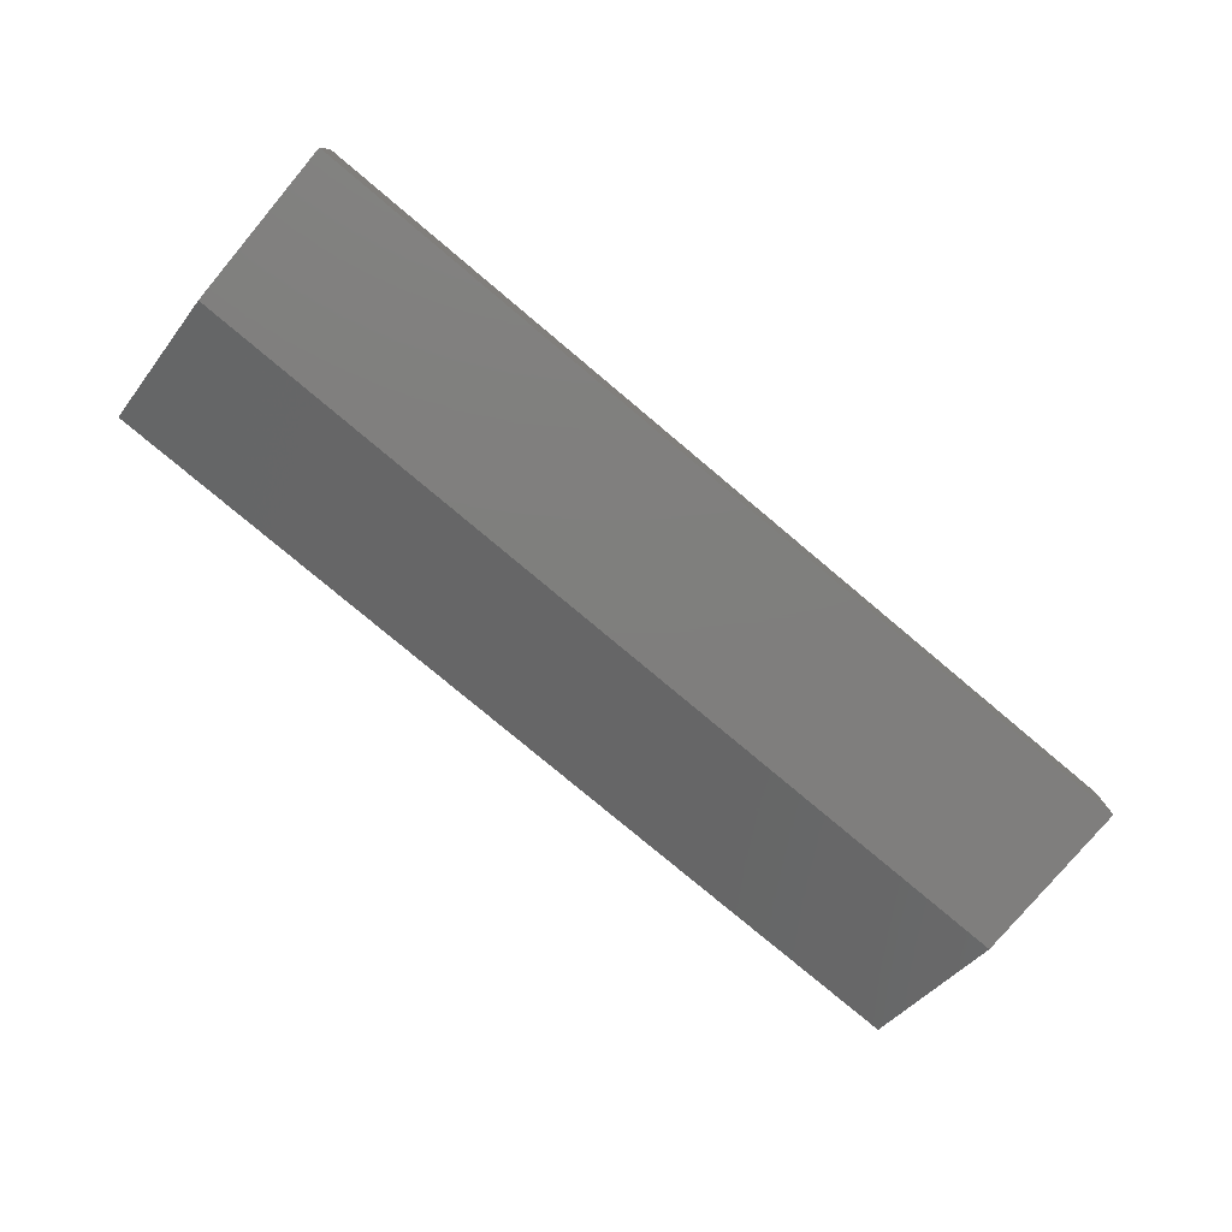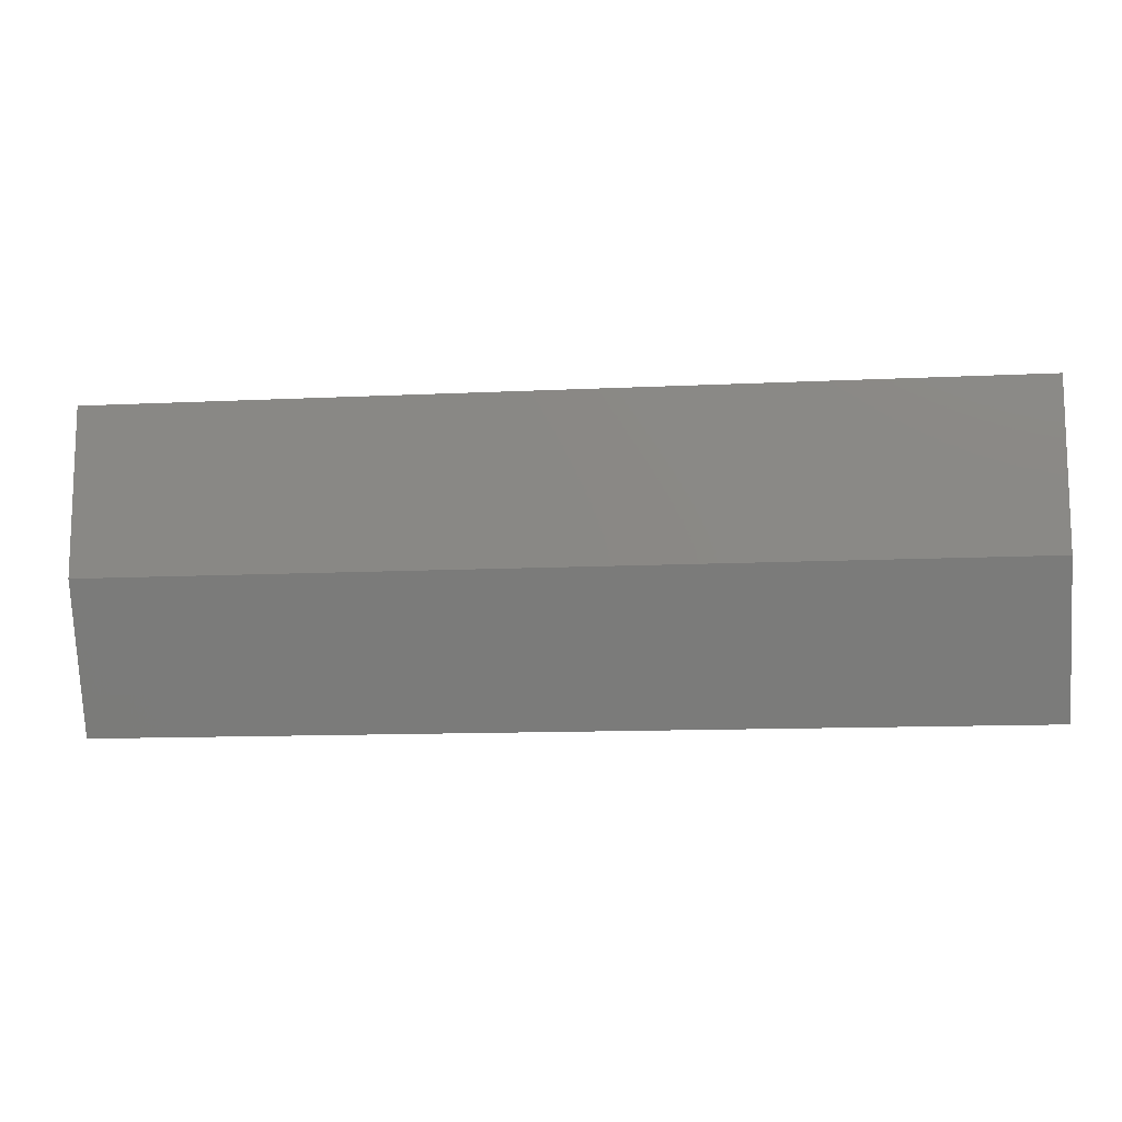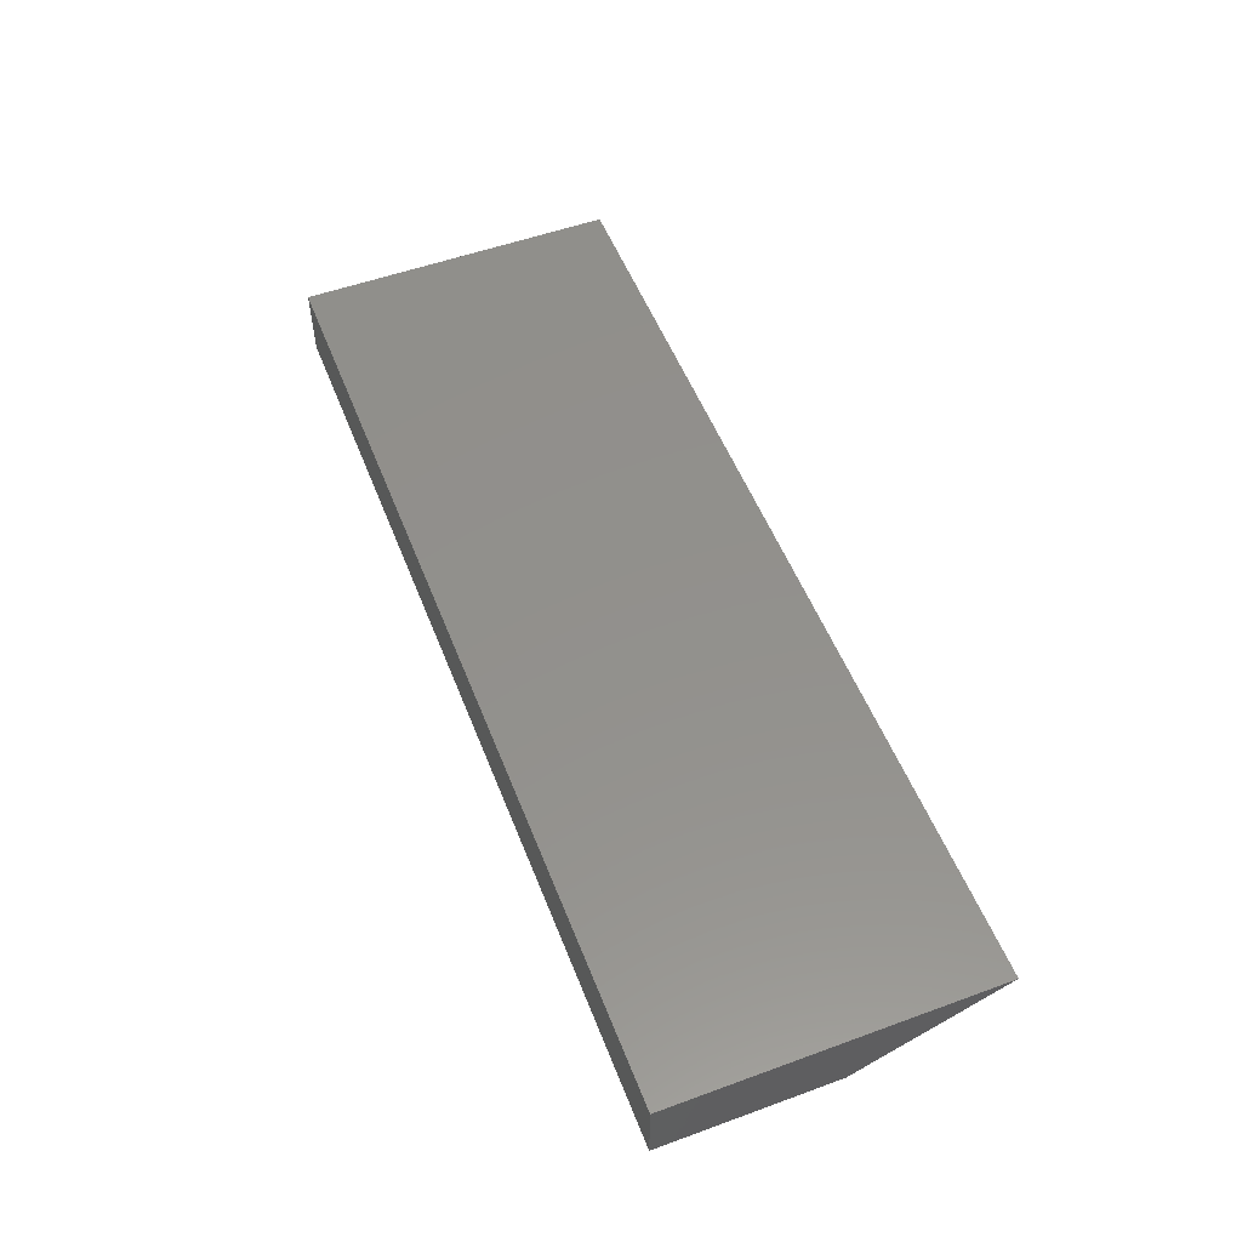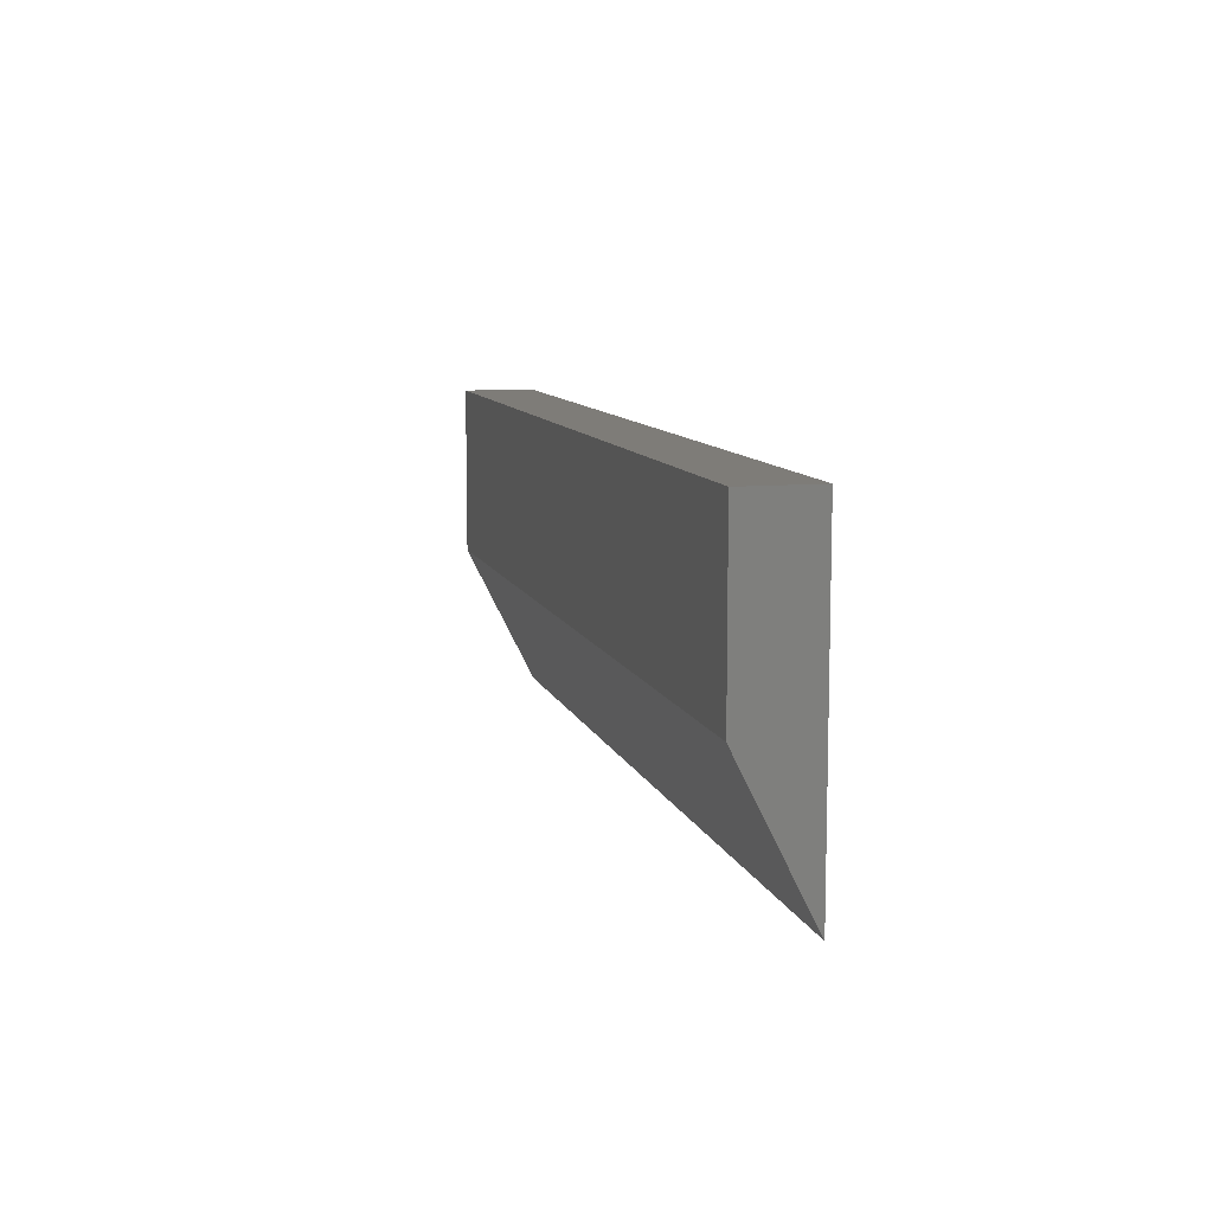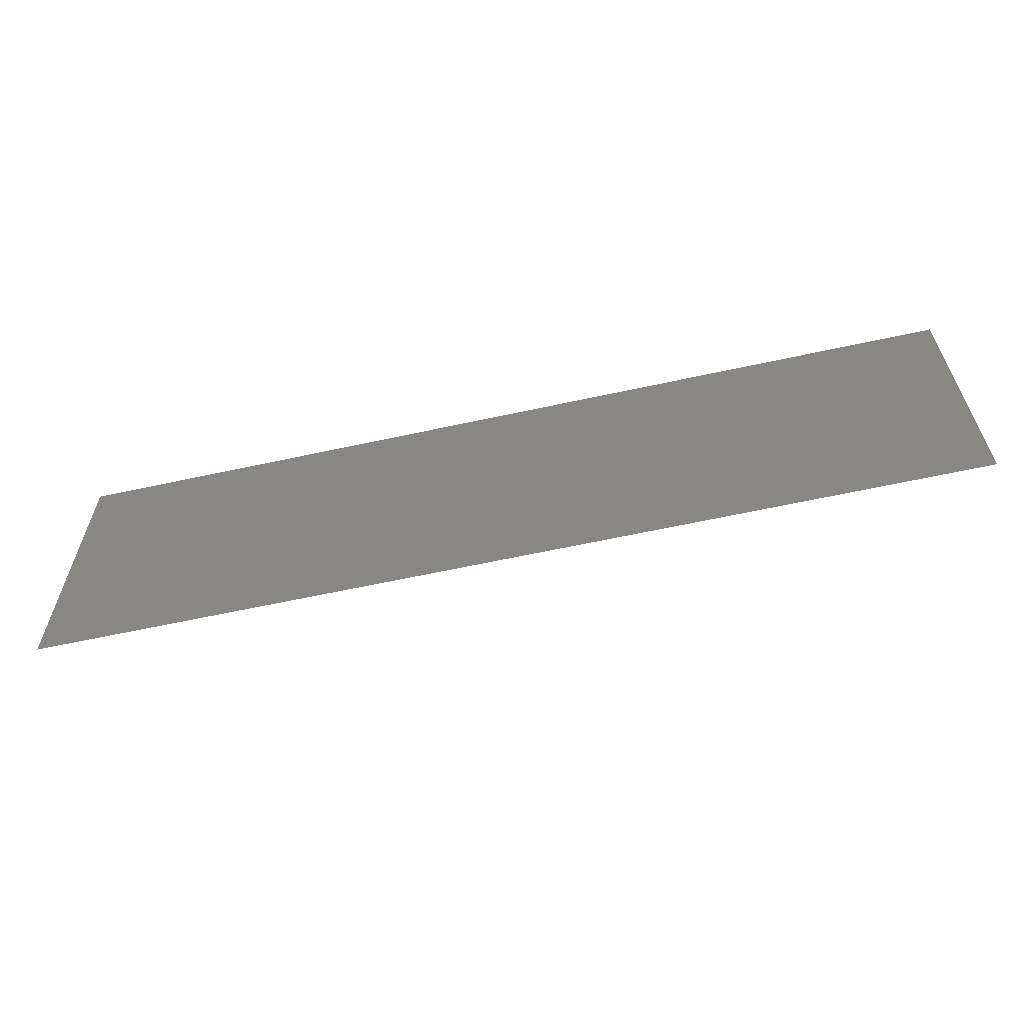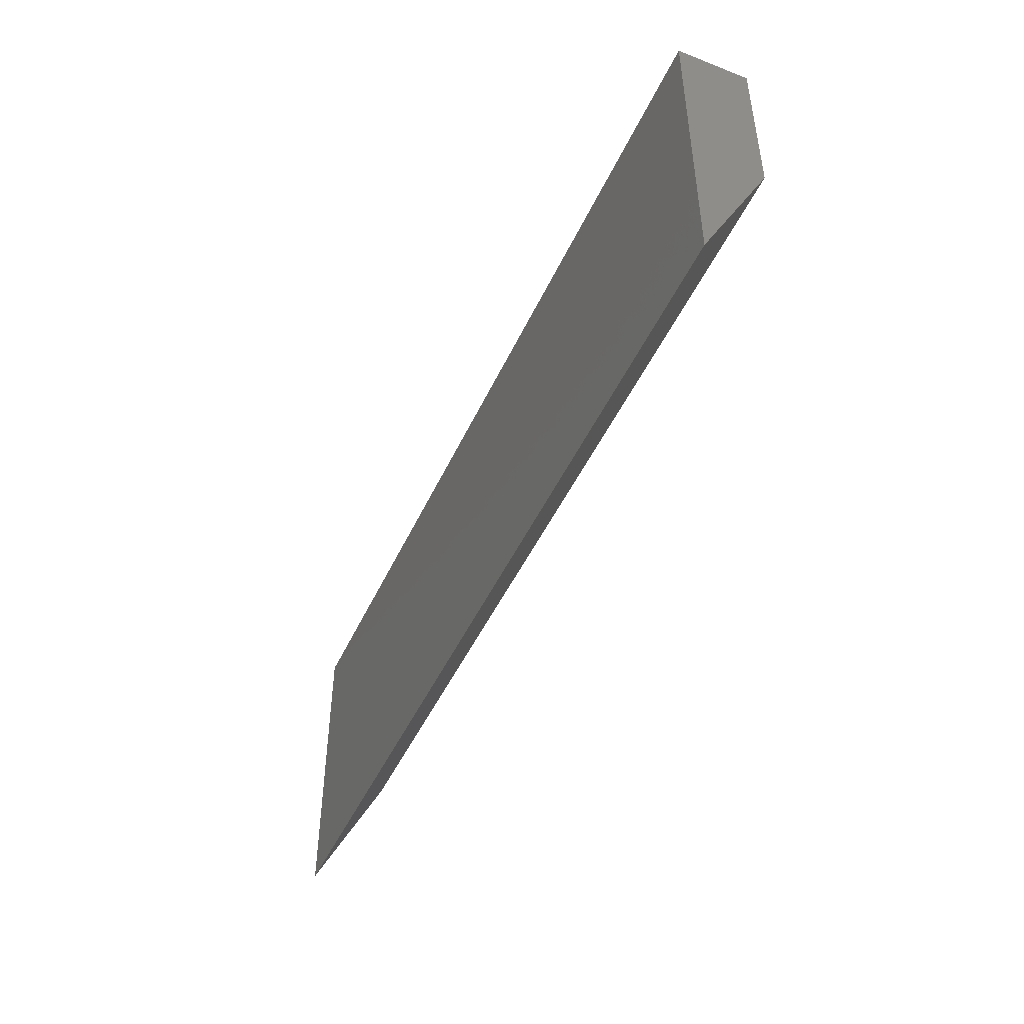
<metadata>
{"format":"stl","ext":"stl","renderer":"f3d","projection":"perspective","resolution":1024,"background":"white","views":[{"elev":-78.6,"azim":-40.0,"up":"+Y"},{"elev":-12.1,"azim":6.5,"up":"+Z"},{"elev":53.7,"azim":68.8,"up":"+Y"},{"elev":9.6,"azim":75.8,"up":"+Z"},{"elev":-61.2,"azim":-167.4,"up":"+Z"},{"elev":-47.0,"azim":-113.8,"up":"+Z"}]}
</metadata>
<code>
# stl→obj: 8 verts, 12 faces
v -0.75 -0.01562 0.5
v -0.5469 -0.01562 0.5
v -0.75 -0.01562 0.5372
v -0.5469 -0.01562 0.5372
v -0.75 3.798e-18 0.5372
v -0.75 -1.926e-34 0.4688
v -0.5469 2.255e-17 0.4688
v -0.5469 2.635e-17 0.5372
f 1 2 3
f 3 2 4
f 3 5 1
f 1 5 6
f 2 7 4
f 4 7 8
f 6 5 7
f 7 5 8
f 2 1 7
f 7 1 6
f 4 8 3
f 3 8 5

</code>
